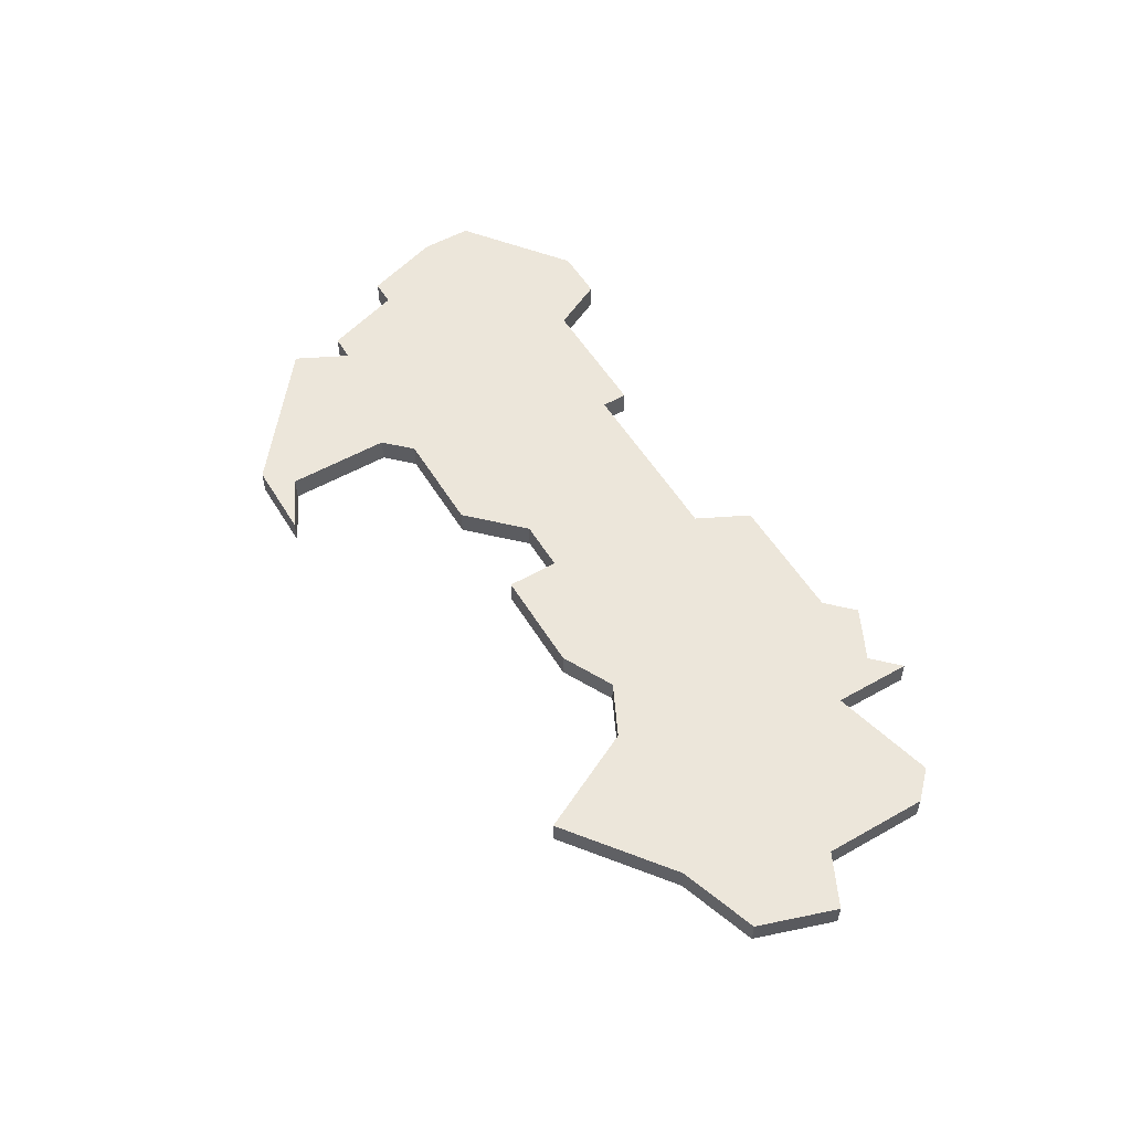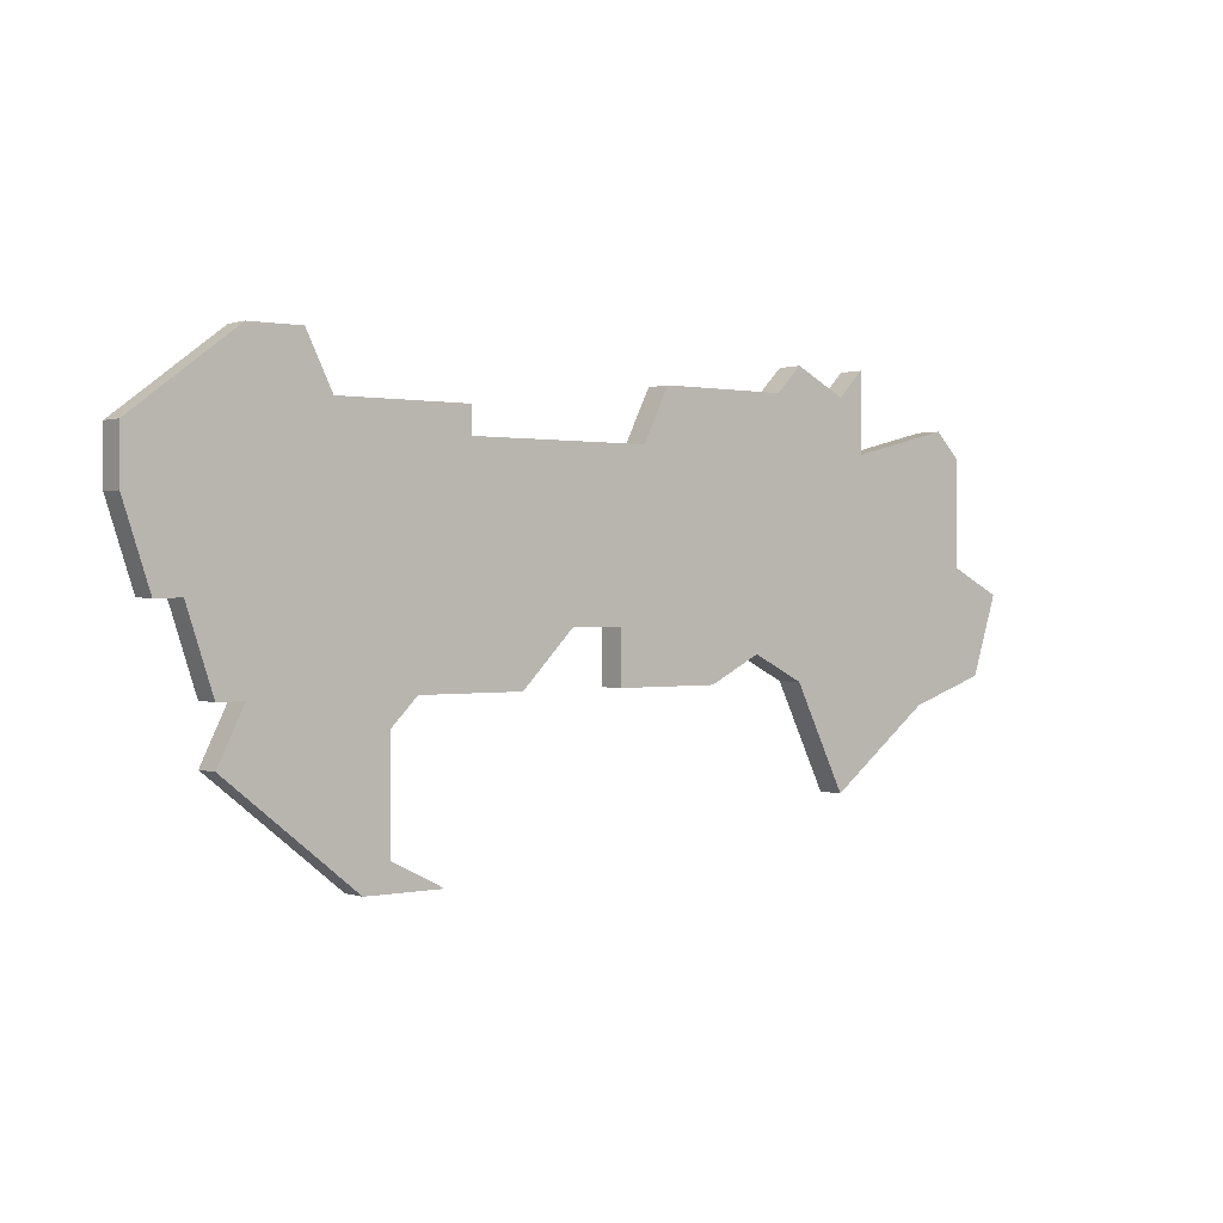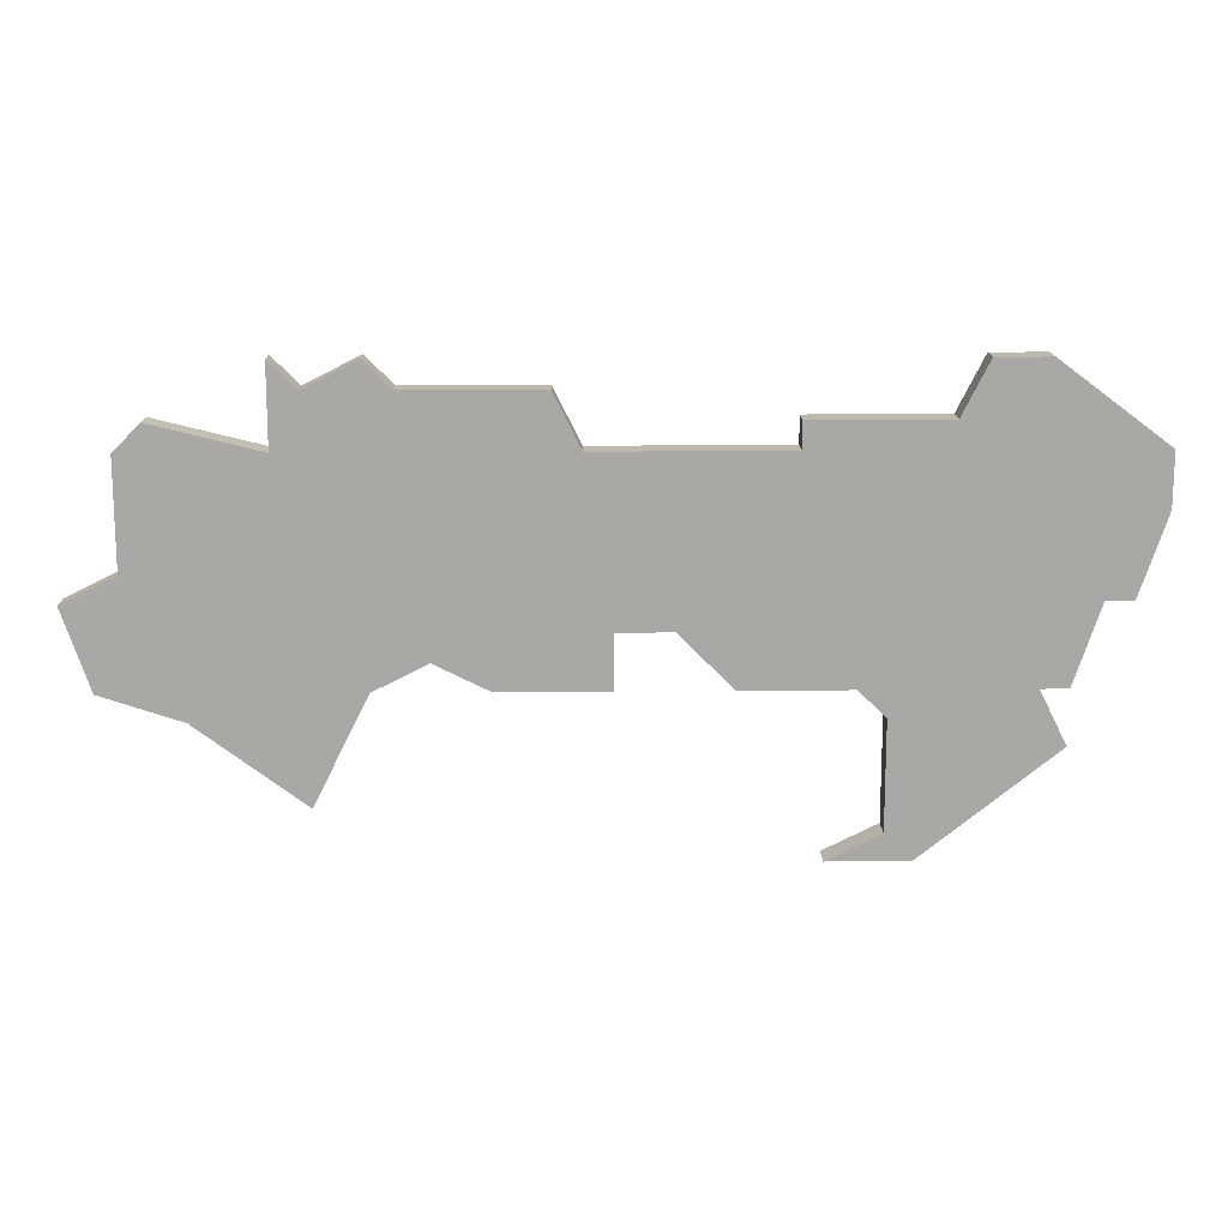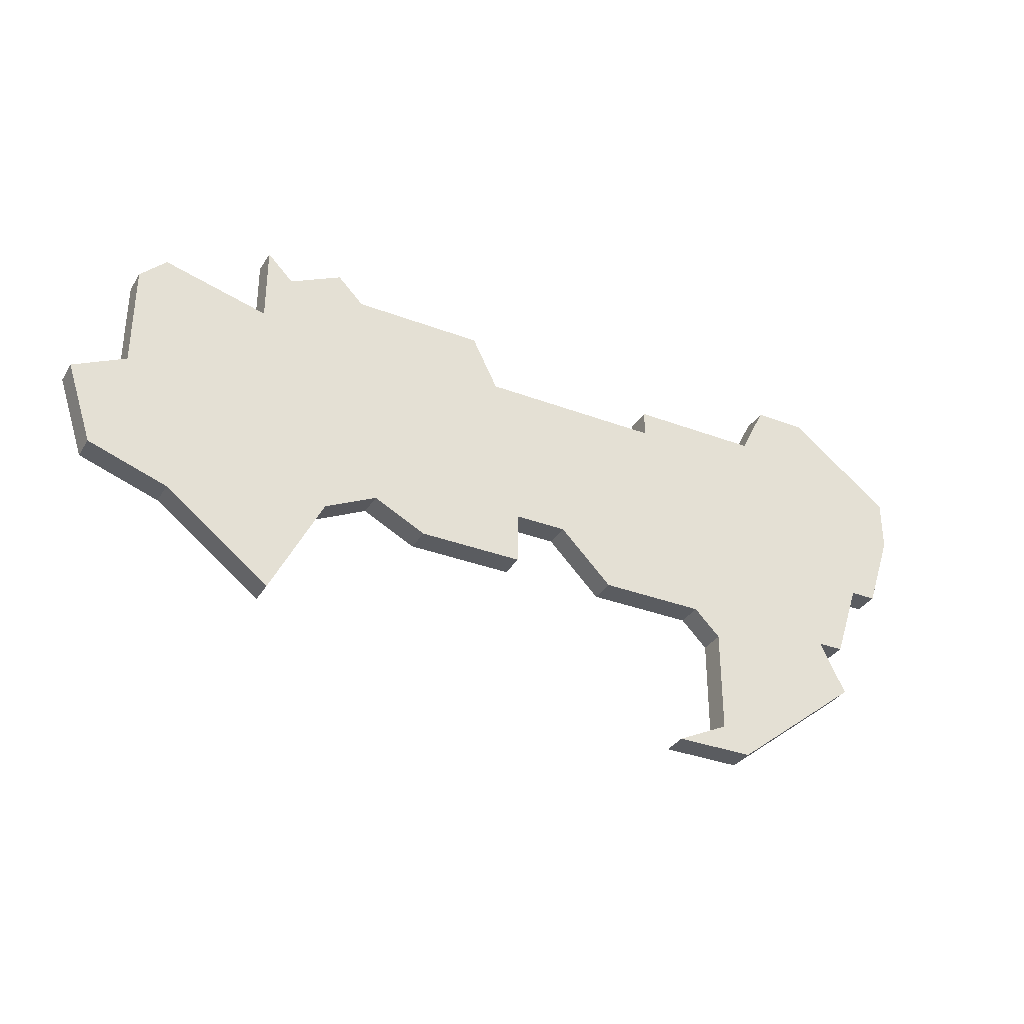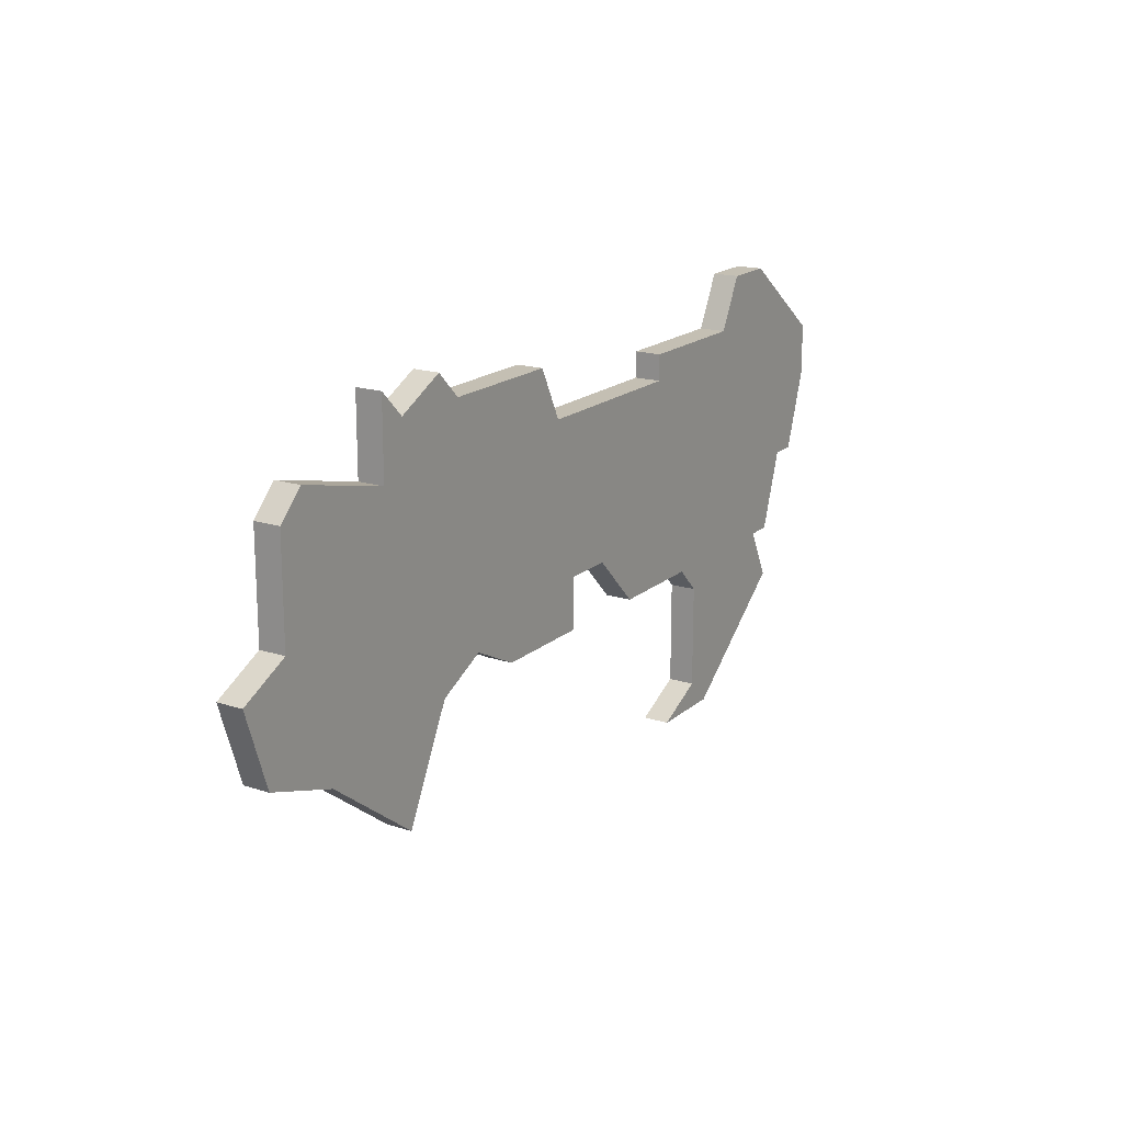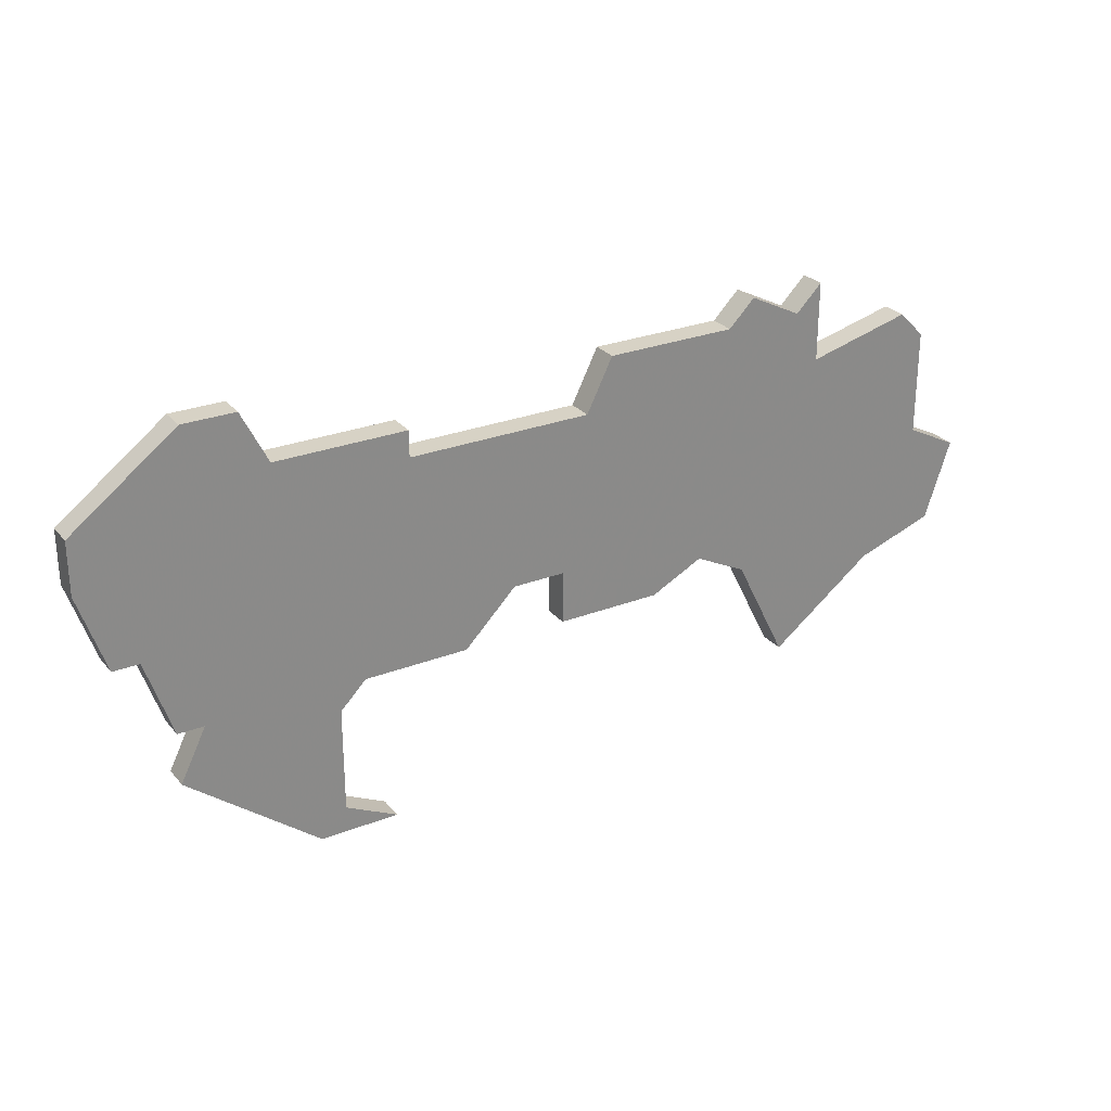
<metadata>
{"format":"obj","ext":"obj","renderer":"f3d","projection":"perspective","resolution":1024,"background":"white","views":[{"elev":54.4,"azim":59.1,"up":"+Z"},{"elev":0.6,"azim":-38.9,"up":"+Y"},{"elev":15.1,"azim":178.8,"up":"+Y"},{"elev":-33.7,"azim":152.6,"up":"+Y"},{"elev":17.8,"azim":122.3,"up":"+Y"},{"elev":27.2,"azim":-31.0,"up":"+Y"}]}
</metadata>
<code>
v 891 -528 0
v 891 -528 1
v 899 -539 0
v 899 -539 1
v 907 -539 0
v 907 -539 1
v 914 -531 0
v 914 -531 1
v 914 -528 0
v 914 -528 1
v 889 -539 0
v 889 -539 1
v 889 -528 0
v 889 -528 1
v 897 -530 0
v 897 -530 1
v 897 -531 0
v 897 -531 1
v 905 -529 0
v 905 -529 1
v 913 -529 0
v 913 -529 1
v 913 -543 0
v 913 -543 1
v 888 -539 0
v 888 -539 1
v 888 -541 0
v 888 -541 1
v 921 -536 0
v 921 -536 1
v 896 -545 0
v 896 -545 1
v 904 -531 0
v 904 -531 1
v 887 -536 0
v 887 -536 1
v 920 -539 0
v 920 -539 1
v 895 -539 0
v 895 -539 1
v 903 -537 0
v 903 -537 1
v 903 -539 0
v 903 -539 1
v 911 -539 0
v 911 -539 1
v 911 -528 0
v 911 -528 1
v 886 -536 0
v 886 -536 1
v 919 -531 0
v 919 -531 1
v 919 -535 0
v 919 -535 1
v 894 -540 0
v 894 -540 1
v 894 -544 0
v 894 -544 1
v 910 -529 0
v 910 -529 1
v 885 -531 0
v 885 -531 1
v 885 -533 0
v 885 -533 1
v 918 -530 0
v 918 -530 1
v 893 -545 0
v 893 -545 1
v 901 -537 0
v 901 -537 1
v 909 -538 0
v 909 -538 1
v 917 -540 0
v 917 -540 1
v 892 -530 0
v 892 -530 1
f 55 27 11
f 35 11 25
f 57 67 27
f 67 57 31
f 17 3 39
f 11 39 55
f 27 55 57
f 75 39 11
f 63 35 49
f 13 75 61
f 61 75 63
f 75 35 63
f 11 35 75
f 13 1 75
f 17 75 15
f 33 69 17
f 75 17 39
f 3 17 69
f 41 5 43
f 71 41 33
f 5 41 71
f 45 73 23
f 53 73 45
f 73 53 37
f 7 45 71
f 29 37 53
f 59 33 19
f 47 21 59
f 59 21 7
f 59 71 33
f 51 53 7
f 7 71 59
f 51 7 65
f 21 9 7
f 7 53 45
f 69 33 41
f 12 28 56
f 26 12 36
f 28 68 58
f 32 58 68
f 40 4 18
f 56 40 12
f 58 56 28
f 12 40 76
f 50 36 64
f 62 76 14
f 64 76 62
f 64 36 76
f 76 36 12
f 76 2 14
f 16 76 18
f 18 70 34
f 40 18 76
f 70 18 4
f 44 6 42
f 34 42 72
f 72 42 6
f 24 74 46
f 46 74 54
f 38 54 74
f 72 46 8
f 54 38 30
f 20 34 60
f 60 22 48
f 8 22 60
f 34 72 60
f 8 54 52
f 60 72 8
f 66 8 52
f 8 10 22
f 46 54 8
f 42 34 70
f 62 14 61
f 61 14 13
f 64 62 63
f 63 62 61
f 50 64 49
f 49 64 63
f 36 50 35
f 35 50 49
f 26 36 25
f 25 36 35
f 12 26 11
f 11 26 25
f 28 12 27
f 27 12 11
f 68 28 67
f 67 28 27
f 32 68 31
f 31 68 67
f 58 32 57
f 57 32 31
f 56 58 55
f 55 58 57
f 40 56 39
f 39 56 55
f 4 40 3
f 3 40 39
f 70 4 69
f 69 4 3
f 42 70 41
f 41 70 69
f 44 42 43
f 43 42 41
f 6 44 5
f 5 44 43
f 72 6 71
f 71 6 5
f 46 72 45
f 45 72 71
f 24 46 23
f 23 46 45
f 74 24 73
f 73 24 23
f 38 74 37
f 37 74 73
f 30 38 29
f 29 38 37
f 54 30 53
f 53 30 29
f 52 54 51
f 51 54 53
f 66 52 65
f 65 52 51
f 8 66 7
f 7 66 65
f 10 8 9
f 9 8 7
f 22 10 21
f 21 10 9
f 48 22 47
f 47 22 21
f 60 48 59
f 59 48 47
f 20 60 19
f 19 60 59
f 34 20 33
f 33 20 19
f 18 34 17
f 17 34 33
f 16 18 15
f 15 18 17
f 76 16 75
f 75 16 15
f 14 2 13
f 13 2 1
f 2 76 1
f 1 76 75

</code>
